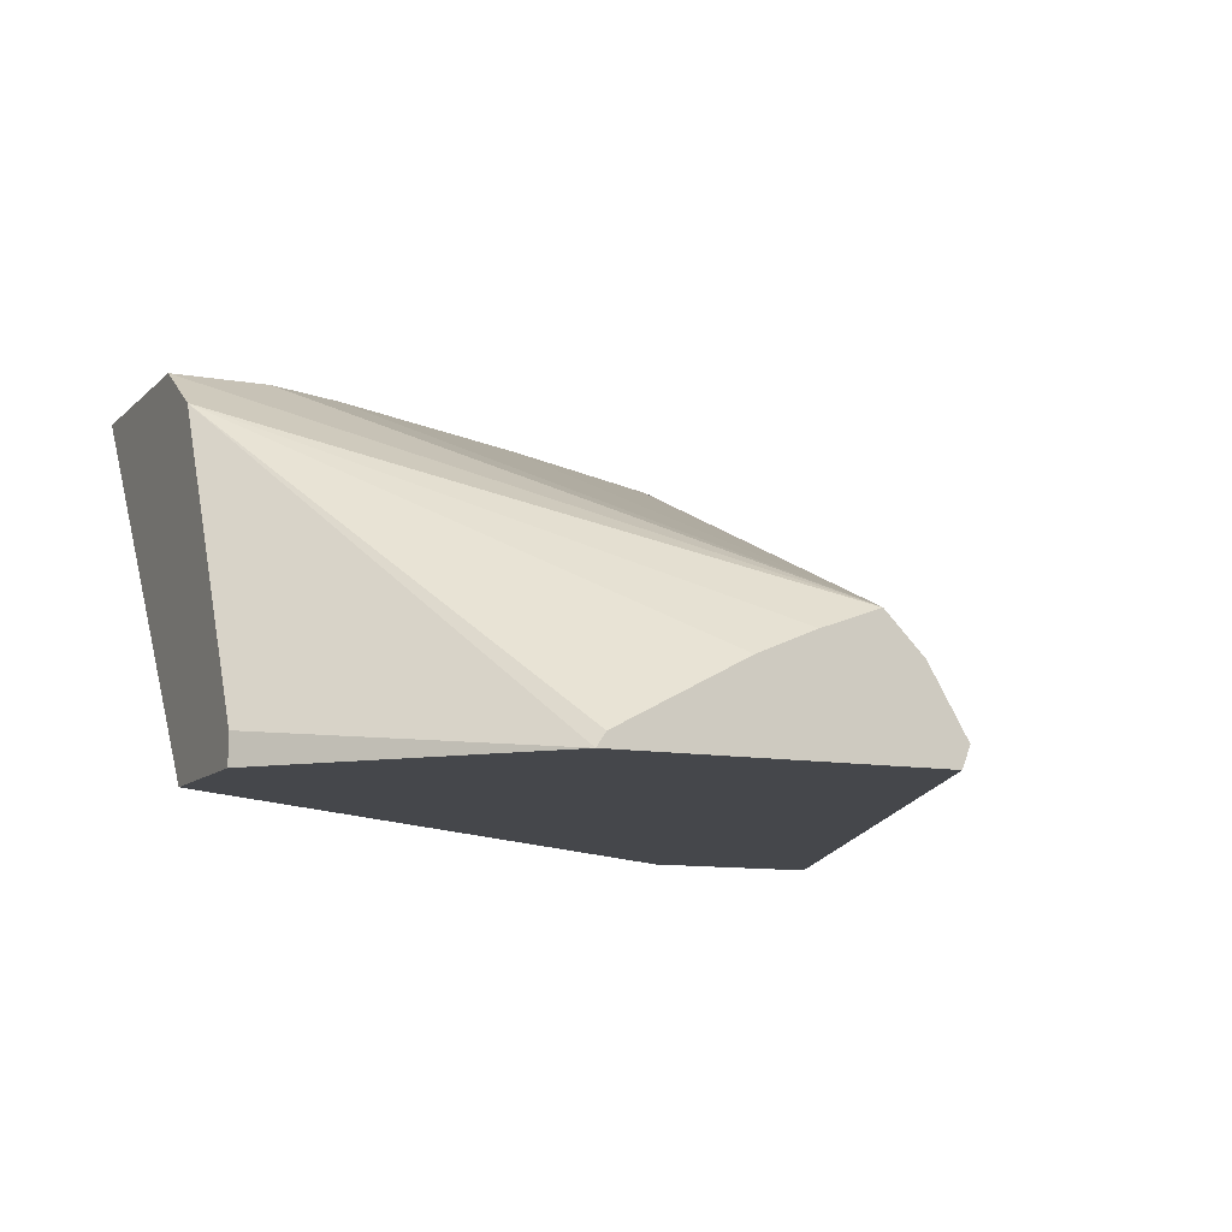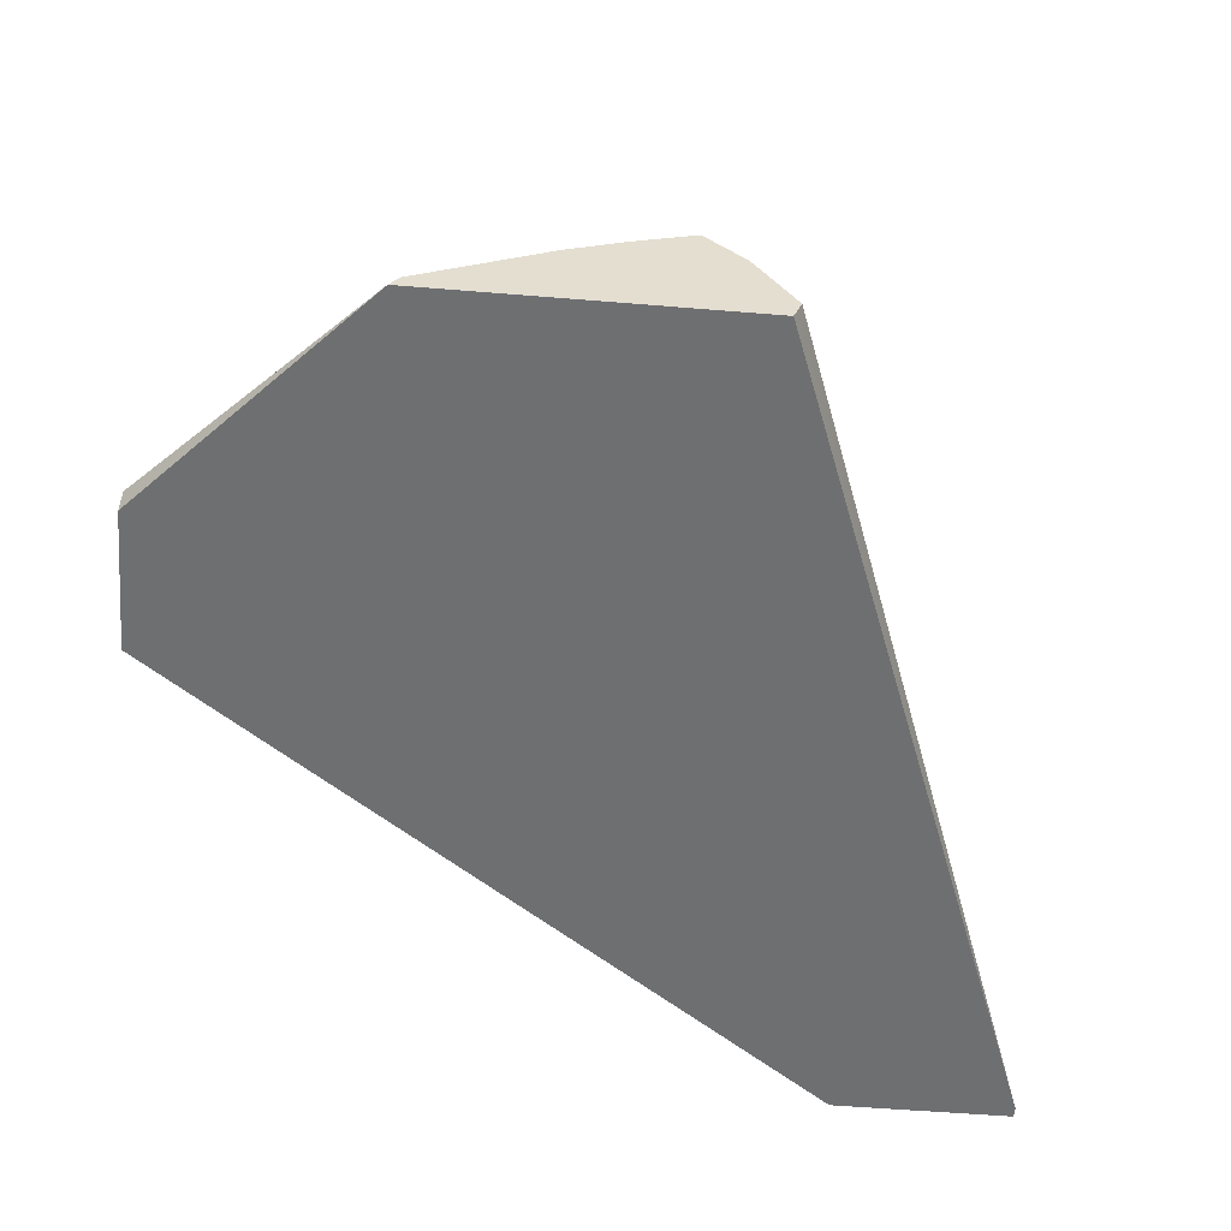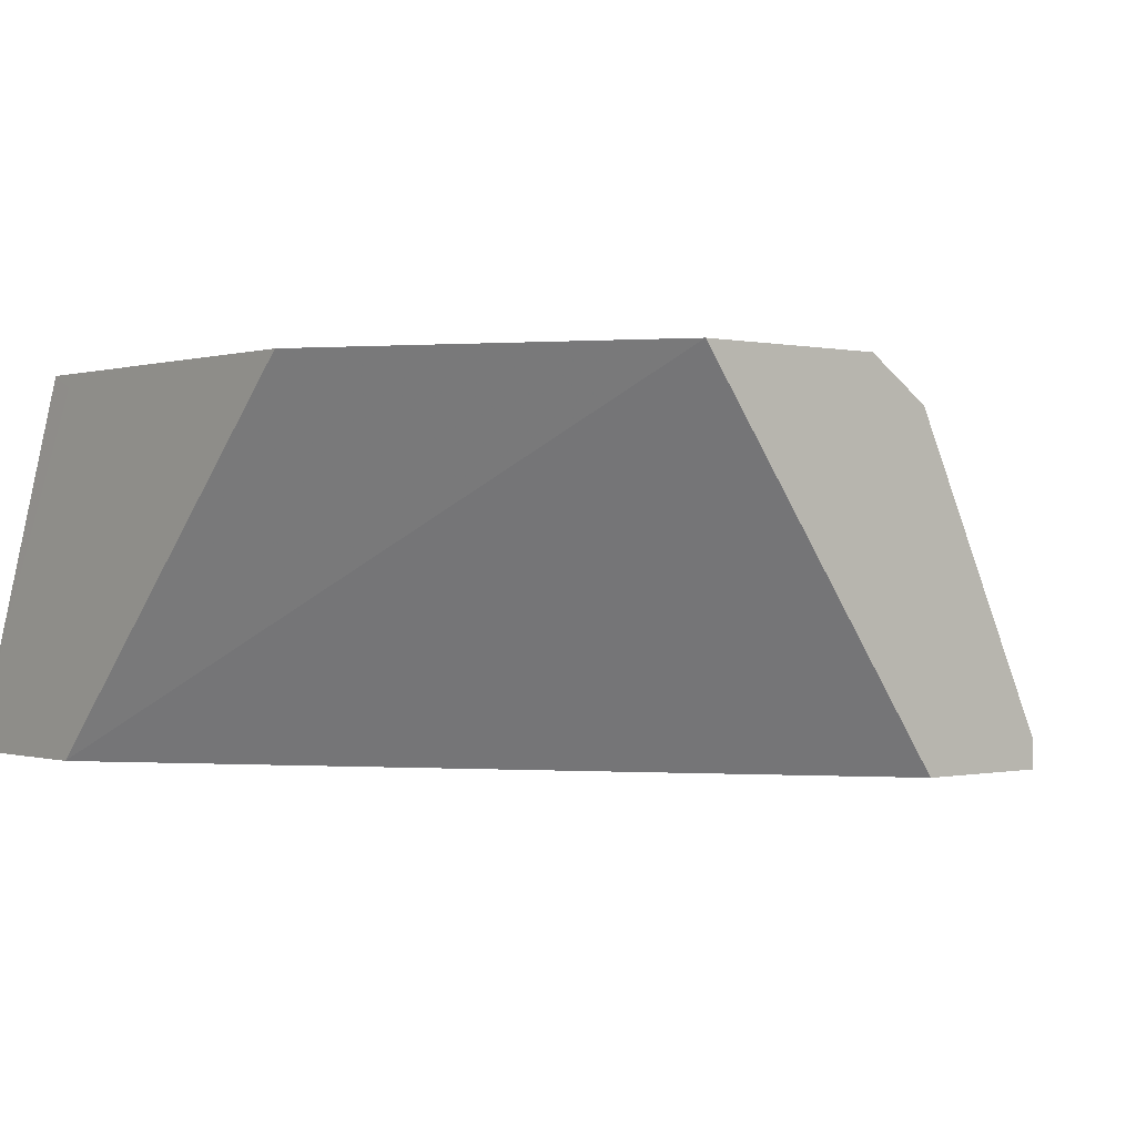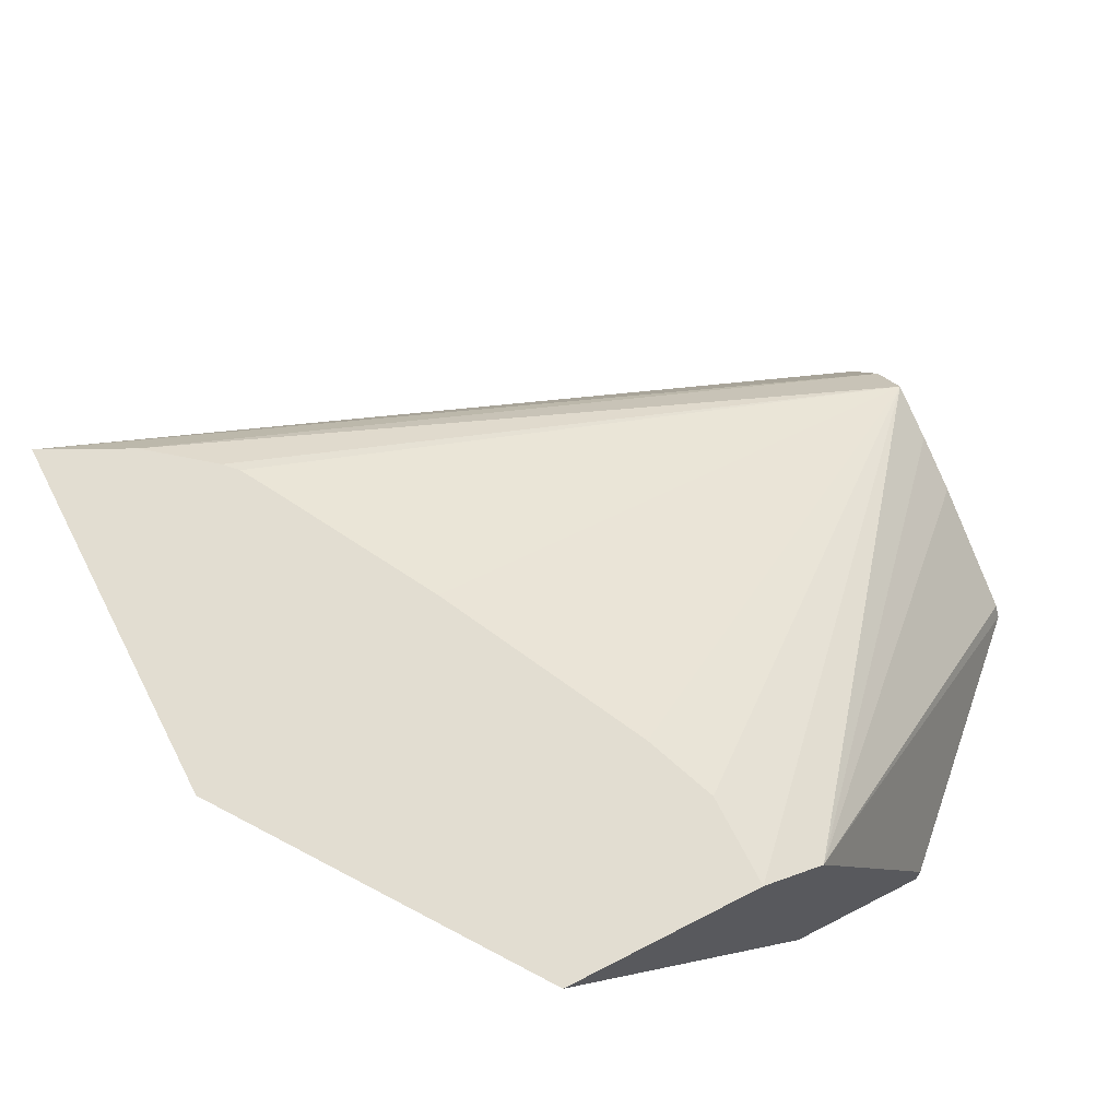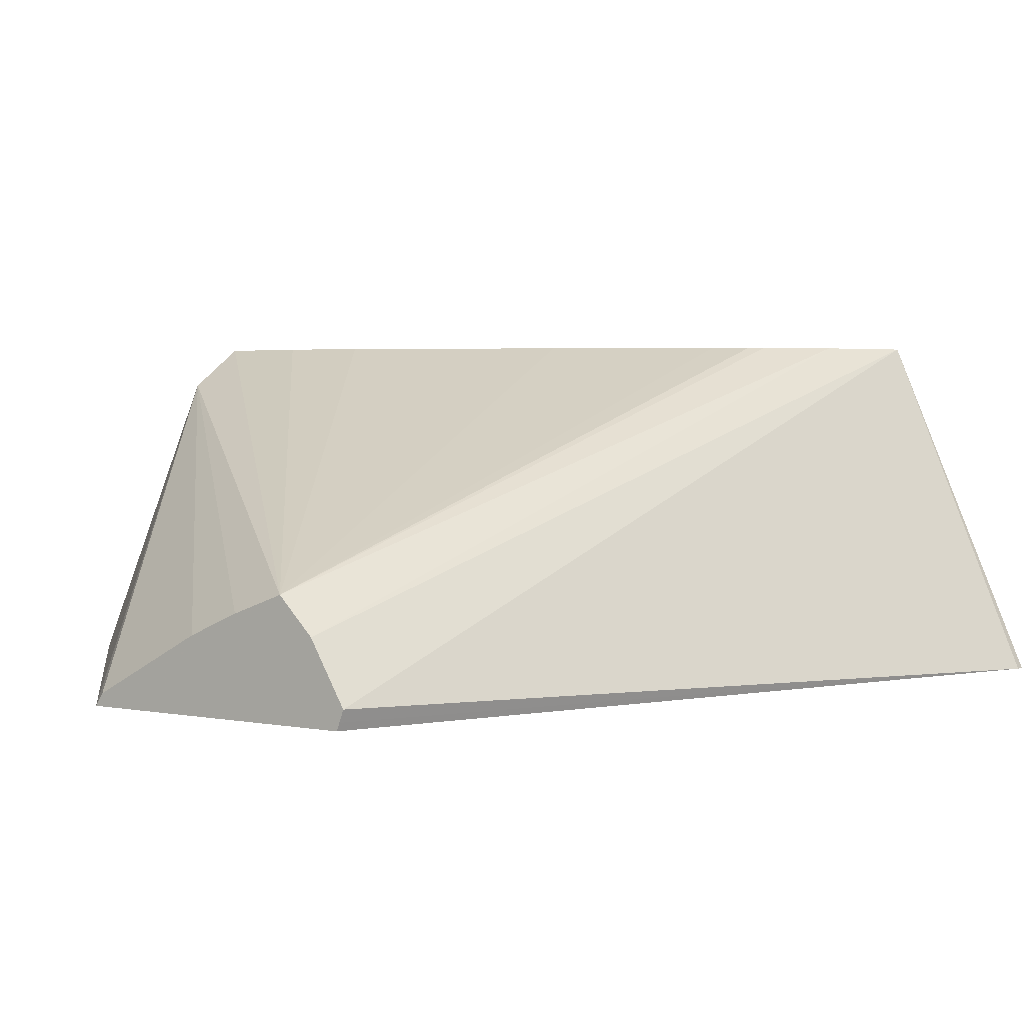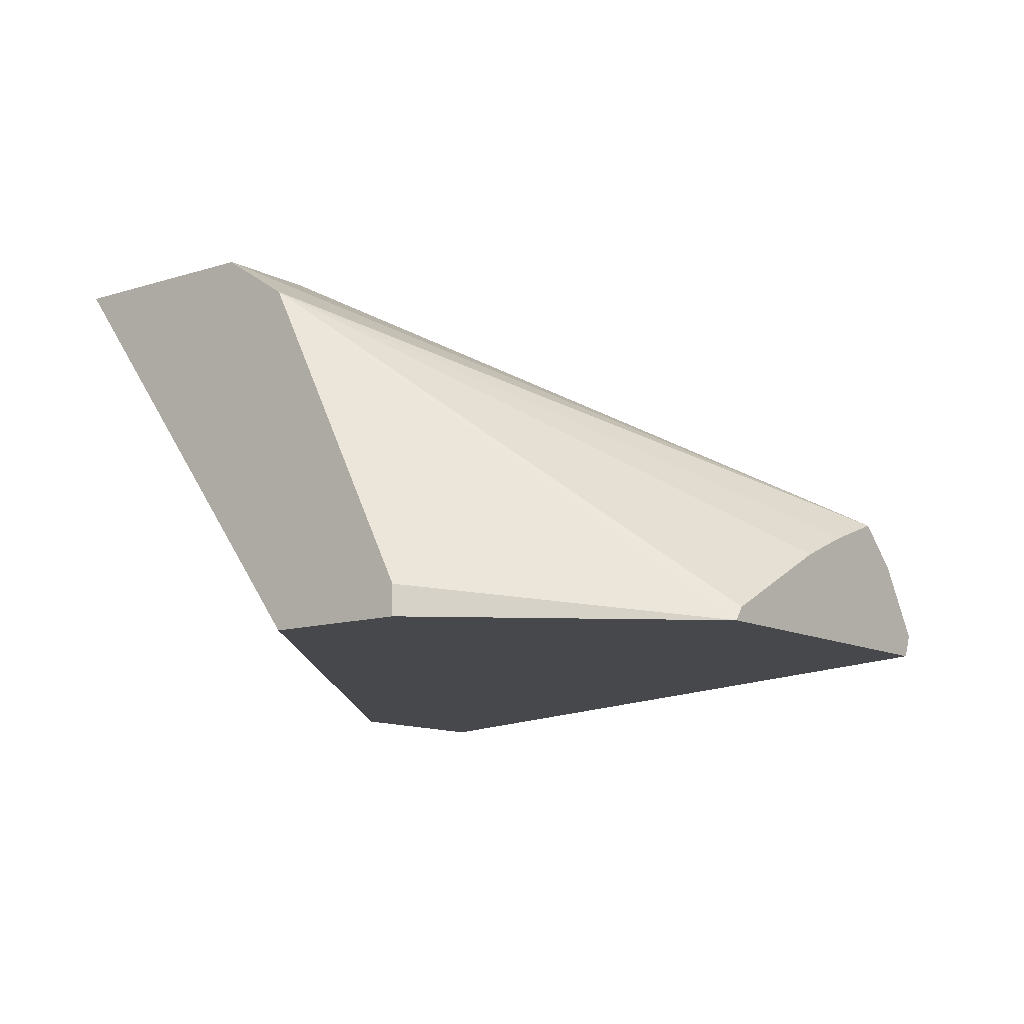
<metadata>
{"format":"obj","ext":"obj","renderer":"f3d","projection":"perspective","resolution":1024,"background":"white","views":[{"elev":-10.4,"azim":155.3,"up":"+Z"},{"elev":-54.5,"azim":175.0,"up":"+Z"},{"elev":-0.1,"azim":49.6,"up":"+Z"},{"elev":68.5,"azim":62.8,"up":"+Z"},{"elev":2.5,"azim":-145.0,"up":"+Z"},{"elev":-11.3,"azim":128.5,"up":"+Z"}]}
</metadata>
<code>
v -0.2265 0.1703 -0.1576
v -0.2709 0.2181 -0.1576
v -0.2265 0.1703 -0.1514
v -0.2265 0.1406 -0.1576
v -0.2265 0.1452 -0.1013
v -0.2265 0.1642 -0.1391
v -0.3371 0.2181 -0.1576
v -0.2728 0.2181 -0.1548
v -0.2265 0.1387 -0.0883
v -0.2265 0.08274 -0.07921
v -0.3673 0.03777 -0.1576
v -0.3378 0.2181 -0.1558
v -0.4052 0.04014 -0.1576
v -0.2987 0.2181 -0.1409
v -0.2265 0.1248 -0.07921
v -0.3106 0.2181 -0.1358
v -0.3226 0.2181 -0.1315
v -0.2909 0.03777 -0.07921
v -0.4052 0.03777 -0.1576
v -0.3388 0.2181 -0.1532
v -0.3713 0.03781 -0.07921
v -0.246 0.1248 -0.07921
v -0.2684 0.1153 -0.07921
v -0.2614 0.1188 -0.07921
v -0.3306 0.2181 -0.1395
v -0.3619 0.05676 -0.07921
v -0.3511 0.07026 -0.07921
v -0.3482 0.07298 -0.07921
v -0.3406 0.07734 -0.07921
v -0.3063 0.09636 -0.07921
v -0.2992 0.09989 -0.07921
v -0.3607 0.03777 -0.07921
v -0.3923 0.03777 -0.1304
v -0.3658 0.03777 -0.08197
f 11 33 19
f 11 34 33
f 11 32 34
f 11 18 32
f 10 32 18
f 10 21 32
f 10 28 27
f 10 27 26
f 10 29 28
f 10 30 29
f 10 31 30
f 12 13 20
f 10 26 21
f 13 19 21
f 21 26 25
f 15 17 22
f 17 23 24
f 17 24 22
f 17 25 26
f 17 26 27
f 17 27 28
f 17 28 29
f 17 29 30
f 17 31 23
f 19 33 21
f 20 21 25
f 21 33 34
f 21 34 32
f 10 23 31
f 13 21 20
f 10 24 23
f 17 30 31
f 10 15 22
f 10 22 24
f 1 2 3
f 1 3 6
f 1 6 5
f 1 5 9
f 1 9 15
f 1 15 10
f 1 10 4
f 1 11 19
f 1 19 13
f 1 13 7
f 1 7 2
f 2 5 6
f 2 6 3
f 2 7 12
f 1 4 11
f 2 20 25
f 2 12 20
f 10 18 11
f 9 17 15
f 9 16 17
f 9 14 16
f 7 13 12
f 4 10 11
f 8 14 9
f 2 8 9
f 2 14 8
f 2 16 14
f 2 17 16
f 2 25 17
f 2 9 5

</code>
